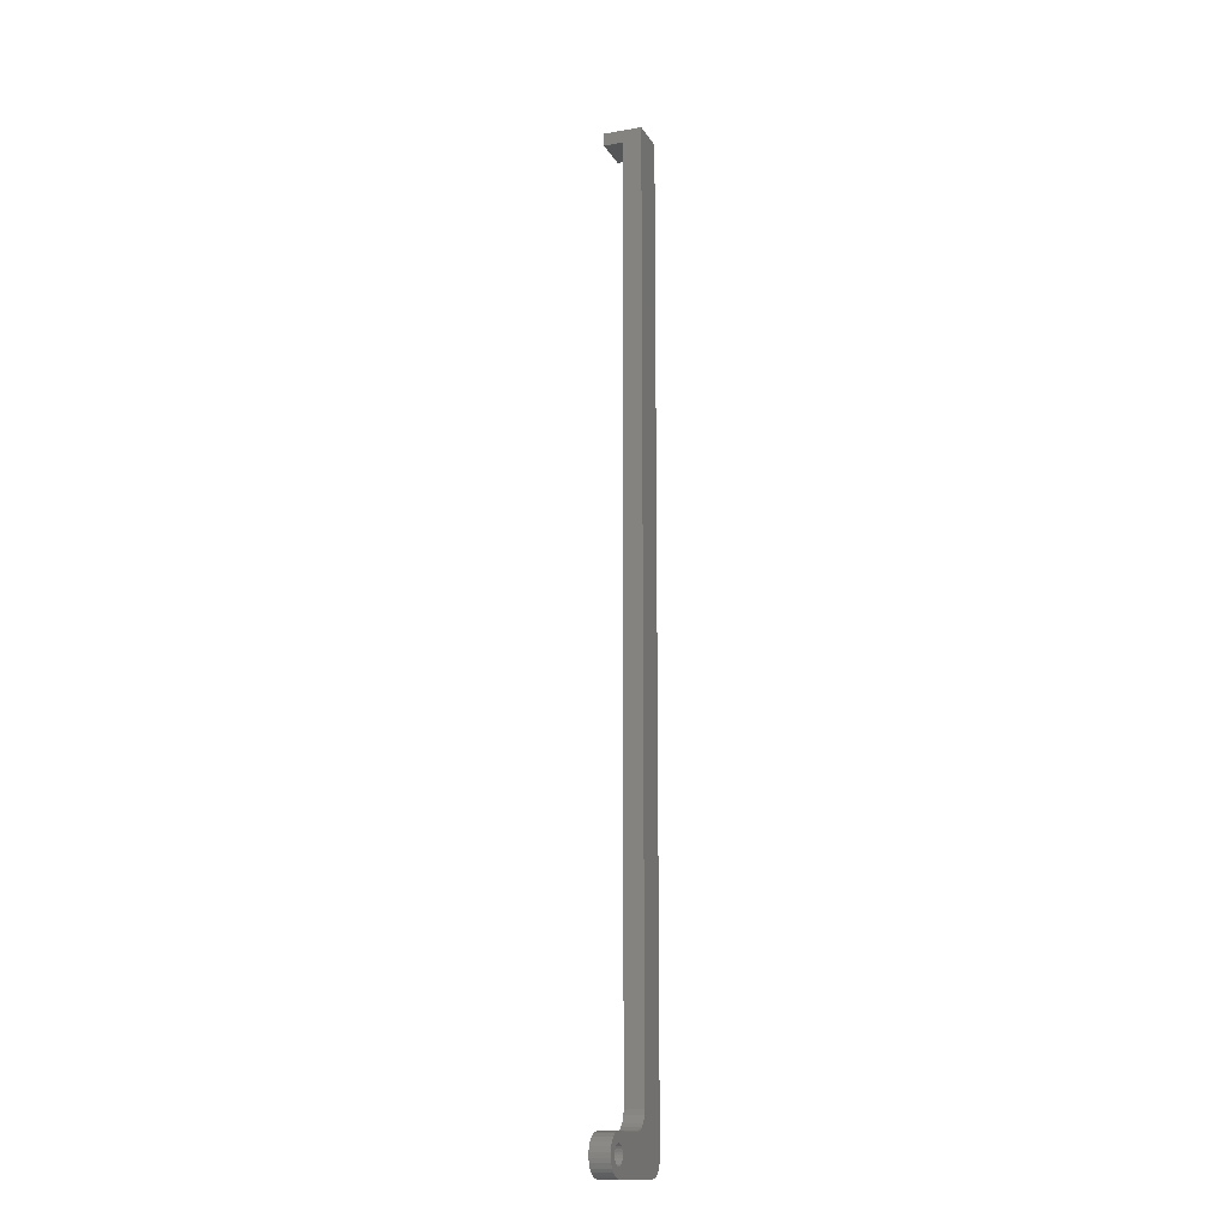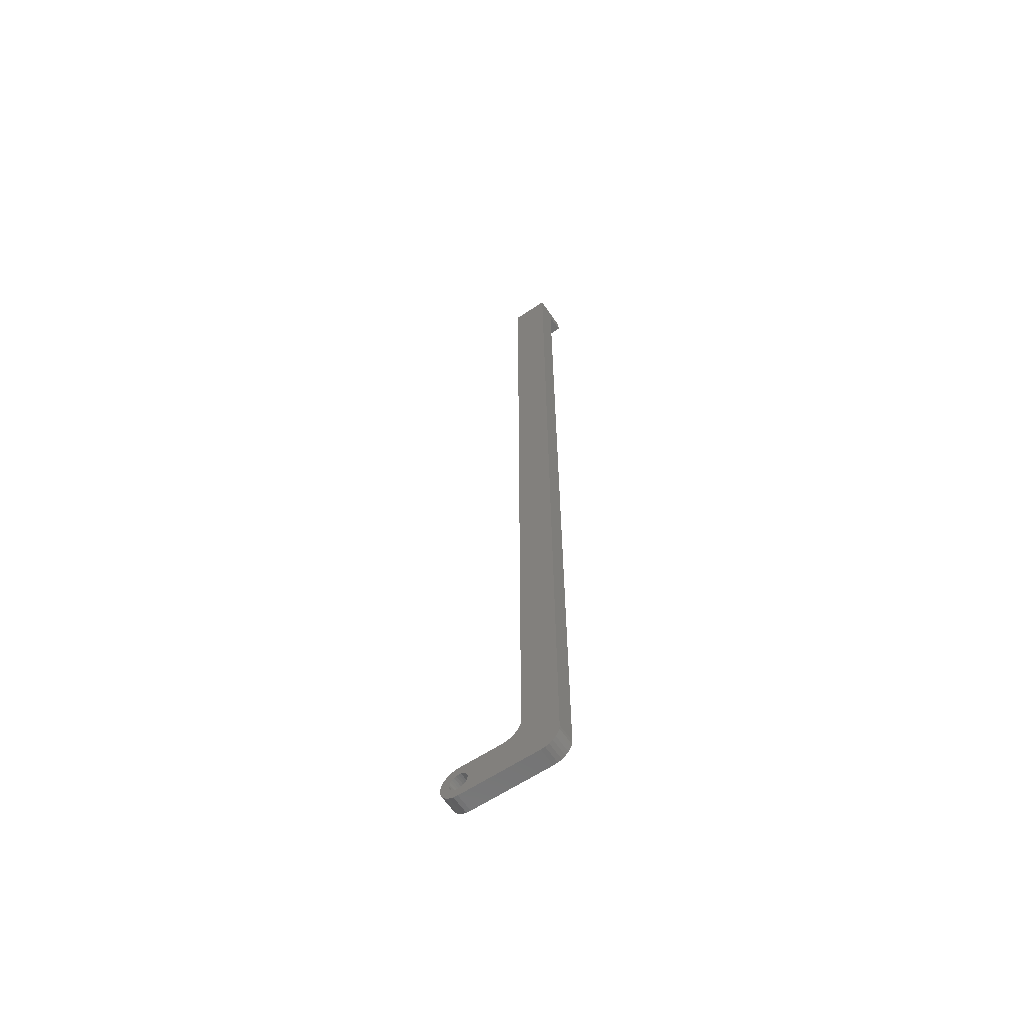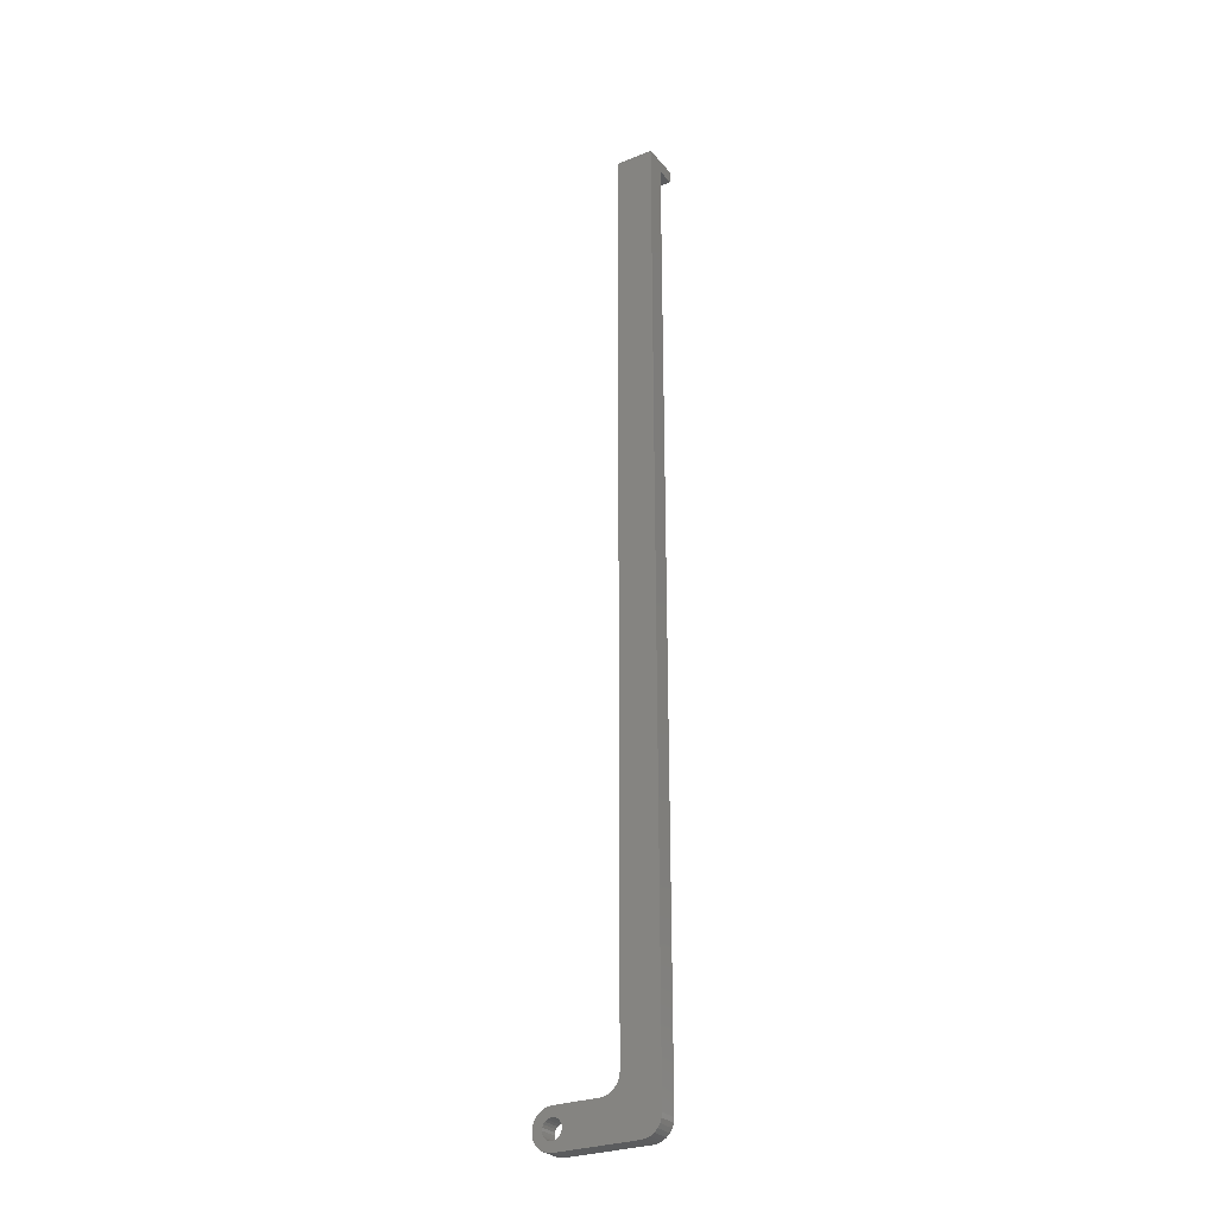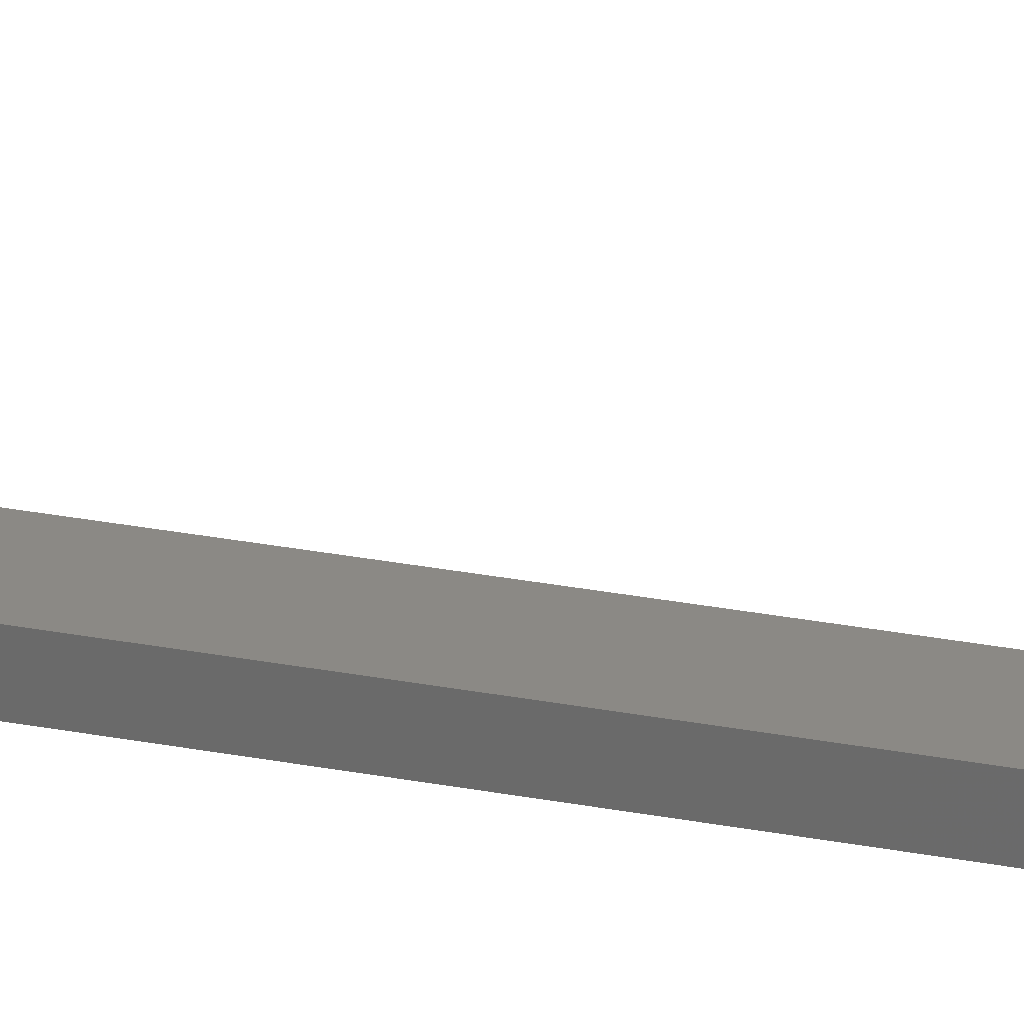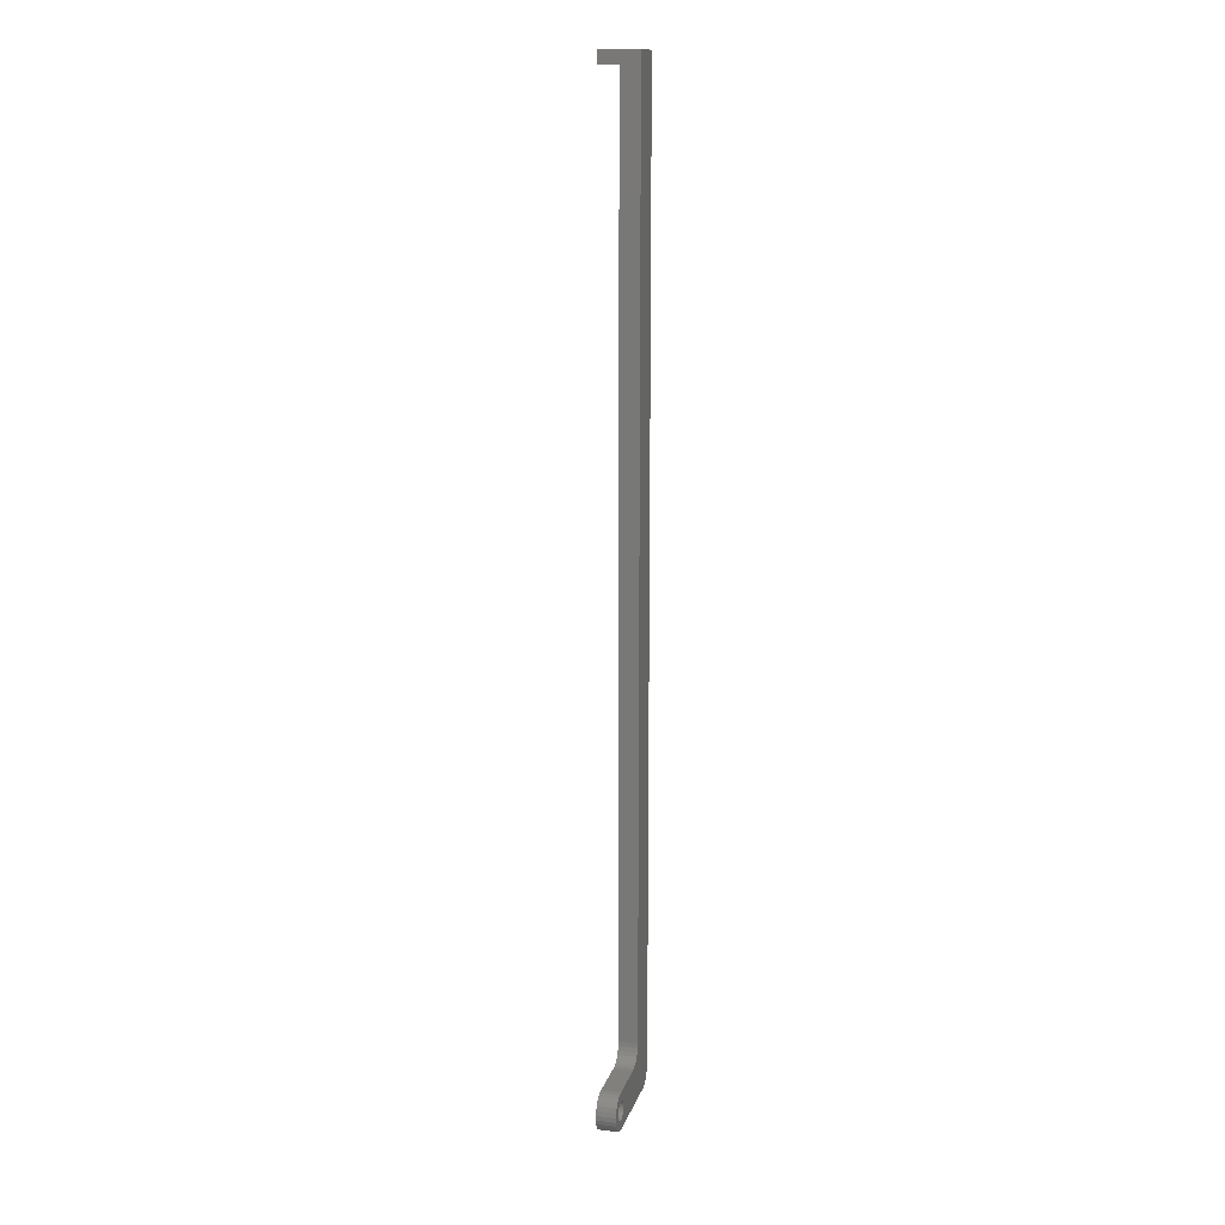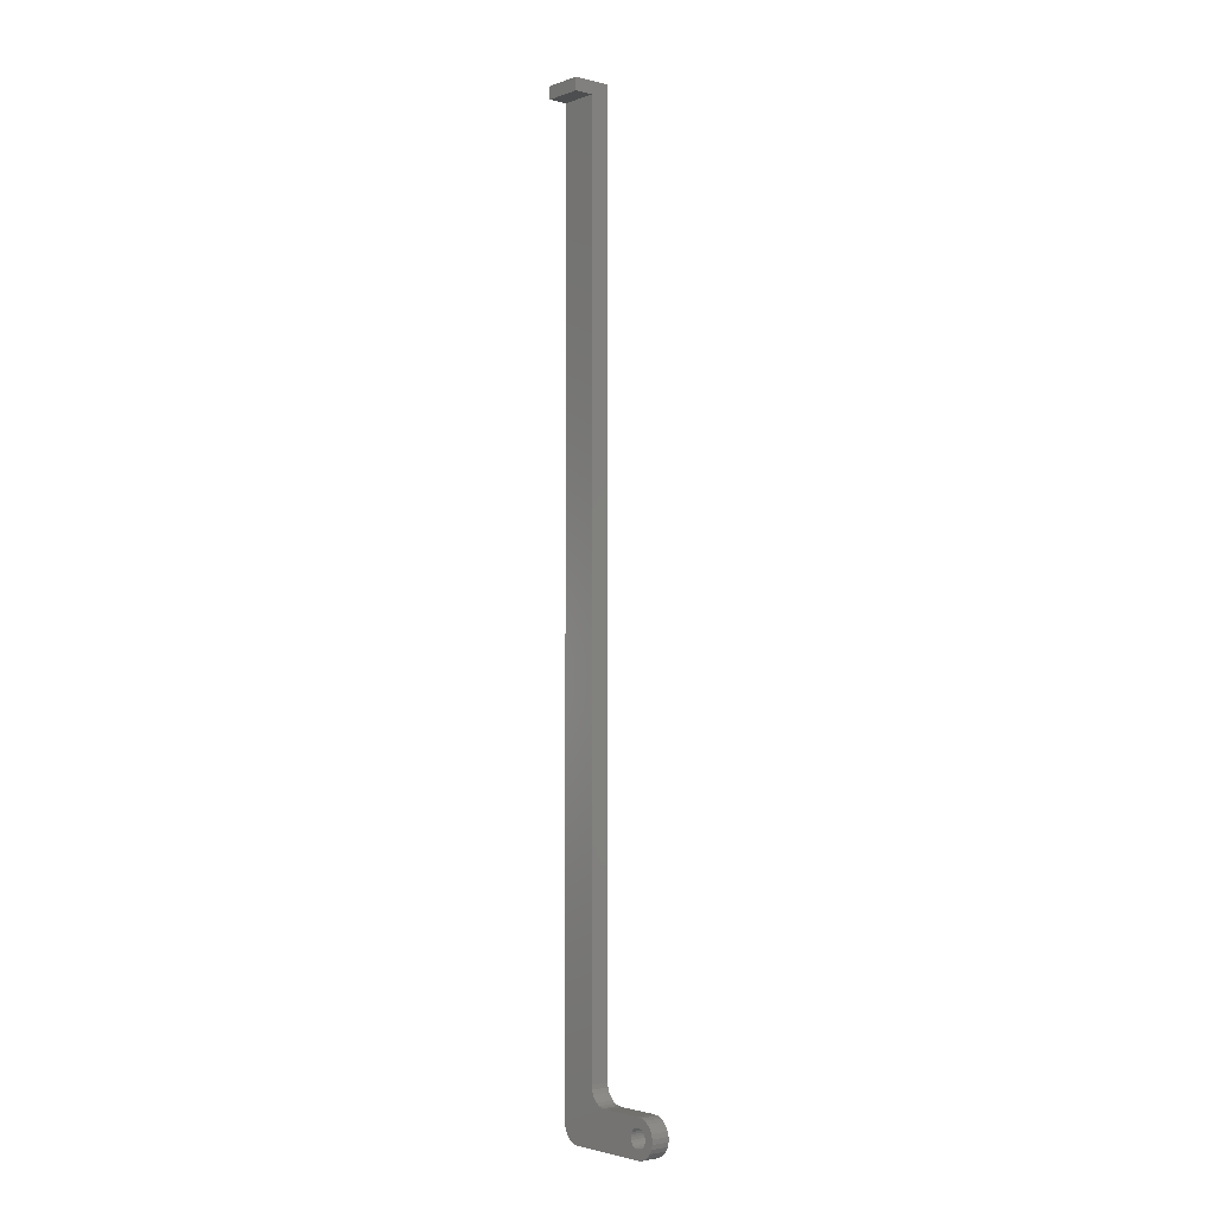
<metadata>
{"format":"stl","ext":"stl","renderer":"f3d","projection":"perspective","resolution":1024,"background":"white","views":[{"elev":-15.0,"azim":-69.6,"up":"+Z"},{"elev":-62.0,"azim":34.1,"up":"+Z"},{"elev":-27.9,"azim":31.3,"up":"+Z"},{"elev":29.4,"azim":105.7,"up":"+Y"},{"elev":14.7,"azim":-75.2,"up":"+Z"},{"elev":-2.8,"azim":-130.1,"up":"+Z"}]}
</metadata>
<code>
# stl→obj: 116 verts, 232 faces
v 0.03 0.015 1.48
v -0.03 0.015 1.48
v 0.03 0.045 1.48
v -0.03 0.045 1.48
v 0.03 0.045 1.5
v -0.03 0.045 1.5
v -0.03 0.015 0.06
v 0.03 0.015 -1.788e-09
v 0.01302 0.015 -0.02703
v 0.0187 0.015 -0.02345
v 0.02345 0.015 -0.0187
v 0.02703 0.015 -0.01302
v 0.02925 0.015 -0.006676
v 0.006676 0.015 -0.02925
v -2.22e-16 0.015 -0.03
v -0.03075 0.015 0.05332
v -0.03297 0.015 0.04698
v -0.03655 0.015 0.0413
v -0.0413 0.015 0.03655
v -0.04698 0.015 0.03297
v -0.05332 0.015 0.03075
v -0.06 0.015 0.03
v -0.117 0.015 -0.0075
v -0.1155 0.015 -0.003882
v -0.13 0.015 -0.03
v -0.1194 0.015 -0.01061
v -0.1225 0.015 -0.01299
v -0.1261 0.015 -0.01449
v -0.13 0.015 -0.015
v -0.1339 0.015 -0.01449
v -0.1372 0.015 -0.02913
v -0.1375 0.015 -0.01299
v -0.1406 0.015 -0.01061
v -0.1439 0.015 -0.02656
v -0.143 0.015 -0.0075
v -0.1445 0.015 -0.003882
v -0.1499 0.015 -0.02246
v -0.145 0.015 -1.788e-09
v -0.1499 0.015 0.02246
v -0.1445 0.015 0.003882
v -0.1439 0.015 0.02656
v -0.143 0.015 0.0075
v -0.1406 0.015 0.01061
v -0.1372 0.015 0.02913
v -0.1375 0.015 0.01299
v -0.1339 0.015 0.01449
v -0.13 0.015 0.03
v -0.13 0.015 0.015
v -0.1261 0.015 0.01449
v -0.1225 0.015 0.01299
v -0.1194 0.015 0.01061
v -0.117 0.015 0.0075
v -0.1155 0.015 0.003882
v -0.115 0.015 -1.788e-09
v -0.1547 0.015 0.01704
v -0.1547 0.015 -0.01704
v -0.1581 0.015 0.01064
v -0.1581 0.015 -0.01064
v -0.1598 0.015 0.003616
v -0.1598 0.015 -0.003616
v -0.1261 -0.015 0.01449
v -0.13 -0.015 0.015
v -0.1339 -0.015 0.01449
v -0.1375 -0.015 0.01299
v -0.1406 -0.015 0.01061
v -0.143 -0.015 0.0075
v -0.1445 -0.015 0.003882
v -0.145 -0.015 -1.788e-09
v -0.1445 -0.015 -0.003882
v -0.143 -0.015 -0.0075
v -0.1406 -0.015 -0.01061
v -0.1375 -0.015 -0.01299
v -0.1339 -0.015 -0.01449
v -0.13 -0.015 -0.015
v -0.1261 -0.015 -0.01449
v -0.1225 -0.015 -0.01299
v -0.1194 -0.015 -0.01061
v -0.117 -0.015 -0.0075
v -0.1155 -0.015 -0.003882
v -0.115 -0.015 -1.788e-09
v -0.1155 -0.015 0.003882
v -0.117 -0.015 0.0075
v -0.1194 -0.015 0.01061
v -0.1225 -0.015 0.01299
v -0.06 -0.015 0.03
v -0.05332 -0.015 0.03075
v -0.04698 -0.015 0.03297
v -0.0413 -0.015 0.03655
v -0.03655 -0.015 0.0413
v -0.03297 -0.015 0.04698
v -0.03075 -0.015 0.05332
v -0.03 -0.015 0.06
v -0.13 -0.015 0.03
v -0.13 -0.015 -0.03
v -0.1372 -0.015 -0.02913
v -0.1439 -0.015 -0.02656
v -0.1499 -0.015 -0.02246
v -0.1547 -0.015 -0.01704
v -0.1581 -0.015 -0.01064
v -0.1598 -0.015 -0.003616
v -0.1598 -0.015 0.003616
v -0.1581 -0.015 0.01064
v -0.1547 -0.015 0.01704
v -0.1499 -0.015 0.02246
v -0.1439 -0.015 0.02656
v -0.1372 -0.015 0.02913
v -2.22e-16 -0.015 -0.03
v 0.03 -0.015 -1.788e-09
v 0.02925 -0.015 -0.006676
v 0.02703 -0.015 -0.01302
v 0.02345 -0.015 -0.0187
v 0.0187 -0.015 -0.02345
v 0.01302 -0.015 -0.02703
v 0.006676 -0.015 -0.02925
v 0.03 -0.015 1.5
v -0.03 -0.015 1.5
f 1 2 3
f 3 2 4
f 5 3 6
f 6 3 4
f 2 1 7
f 7 1 8
f 7 8 9
f 9 8 10
f 10 8 11
f 11 8 12
f 12 8 13
f 9 14 7
f 7 14 15
f 7 15 16
f 16 15 17
f 17 15 18
f 18 15 19
f 19 15 20
f 20 15 21
f 21 15 22
f 22 15 23
f 22 23 24
f 15 25 23
f 23 25 26
f 26 25 27
f 27 25 28
f 28 25 29
f 29 25 30
f 30 25 31
f 30 31 32
f 32 31 33
f 33 31 34
f 33 34 35
f 35 34 36
f 36 34 37
f 36 37 38
f 38 37 39
f 38 39 40
f 40 39 41
f 40 41 42
f 42 41 43
f 43 41 44
f 43 44 45
f 45 44 46
f 46 44 47
f 46 47 48
f 48 47 49
f 49 47 50
f 50 47 51
f 51 47 52
f 52 47 22
f 52 22 53
f 53 22 54
f 54 22 24
f 39 37 55
f 55 37 56
f 55 56 57
f 57 56 58
f 57 58 59
f 59 58 60
f 49 61 48
f 48 61 62
f 48 62 46
f 46 62 63
f 46 63 45
f 45 63 64
f 45 64 43
f 43 64 65
f 43 65 42
f 42 65 66
f 42 66 40
f 40 66 67
f 40 67 38
f 38 67 68
f 38 68 36
f 36 68 69
f 36 69 35
f 35 69 70
f 35 70 33
f 33 70 71
f 33 71 32
f 32 71 72
f 32 72 30
f 30 72 73
f 30 73 29
f 29 73 74
f 29 74 28
f 28 74 75
f 28 75 27
f 27 75 76
f 27 76 26
f 26 76 77
f 26 77 23
f 23 77 78
f 23 78 24
f 24 78 79
f 24 79 54
f 54 79 80
f 54 80 53
f 53 80 81
f 53 81 52
f 52 81 82
f 52 82 51
f 51 82 83
f 51 83 50
f 50 83 84
f 50 84 49
f 49 84 61
f 22 85 21
f 21 85 86
f 21 86 20
f 20 86 87
f 20 87 19
f 19 87 88
f 19 88 18
f 18 88 89
f 18 89 17
f 17 89 90
f 17 90 16
f 16 90 91
f 16 91 7
f 7 91 92
f 93 85 47
f 47 85 22
f 25 94 31
f 31 94 95
f 31 95 34
f 34 95 96
f 34 96 37
f 37 96 97
f 37 97 56
f 56 97 98
f 56 98 58
f 58 98 99
f 58 99 60
f 60 99 100
f 60 100 59
f 59 100 101
f 59 101 57
f 57 101 102
f 57 102 55
f 55 102 103
f 55 103 39
f 39 103 104
f 39 104 41
f 41 104 105
f 41 105 44
f 44 105 106
f 44 106 47
f 47 106 93
f 107 94 15
f 15 94 25
f 8 108 13
f 13 108 109
f 13 109 12
f 12 109 110
f 12 110 11
f 11 110 111
f 11 111 10
f 10 111 112
f 10 112 9
f 9 112 113
f 9 113 14
f 14 113 114
f 14 114 15
f 15 114 107
f 5 115 1
f 1 115 108
f 1 108 8
f 1 3 5
f 116 115 6
f 6 115 5
f 7 92 2
f 2 92 116
f 2 116 6
f 6 4 2
f 63 62 93
f 93 62 61
f 93 61 84
f 84 83 93
f 93 83 82
f 93 82 85
f 85 82 81
f 85 81 80
f 80 79 85
f 85 79 78
f 85 78 107
f 107 78 94
f 94 78 77
f 94 77 76
f 76 75 94
f 94 75 74
f 94 74 73
f 94 73 95
f 95 73 72
f 95 72 71
f 95 71 96
f 96 71 70
f 96 70 69
f 69 68 96
f 96 68 97
f 97 68 104
f 97 104 98
f 98 104 103
f 98 103 99
f 99 103 102
f 99 102 100
f 100 102 101
f 104 68 105
f 105 68 67
f 105 67 66
f 66 65 105
f 105 65 106
f 106 65 64
f 106 64 63
f 106 63 93
f 116 92 115
f 115 92 108
f 108 92 113
f 108 113 112
f 91 107 92
f 92 107 114
f 92 114 113
f 91 90 107
f 107 90 89
f 107 89 88
f 88 87 107
f 107 87 86
f 107 86 85
f 112 111 108
f 108 111 110
f 108 110 109

</code>
